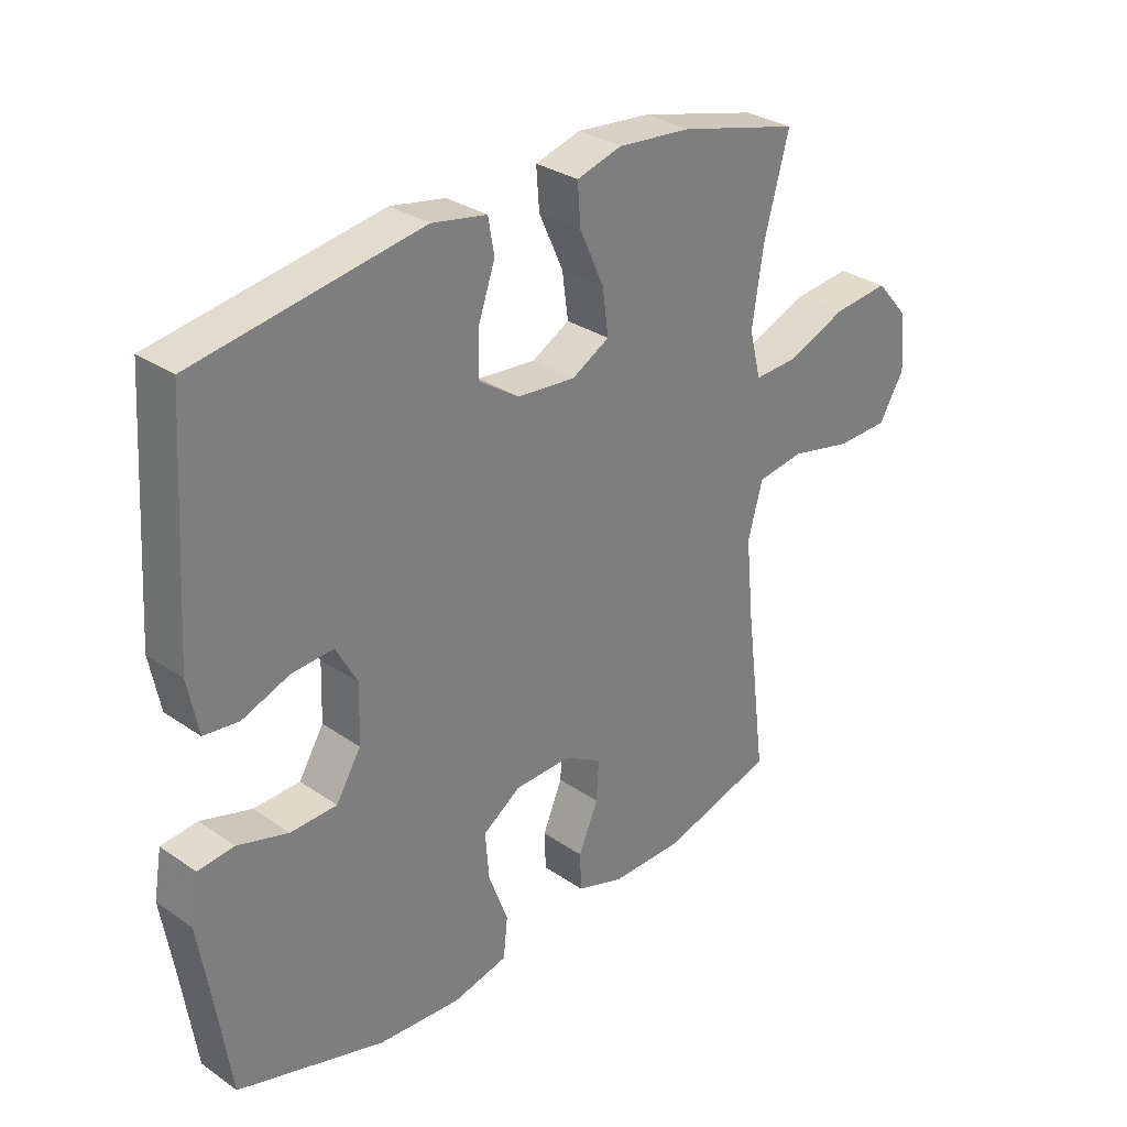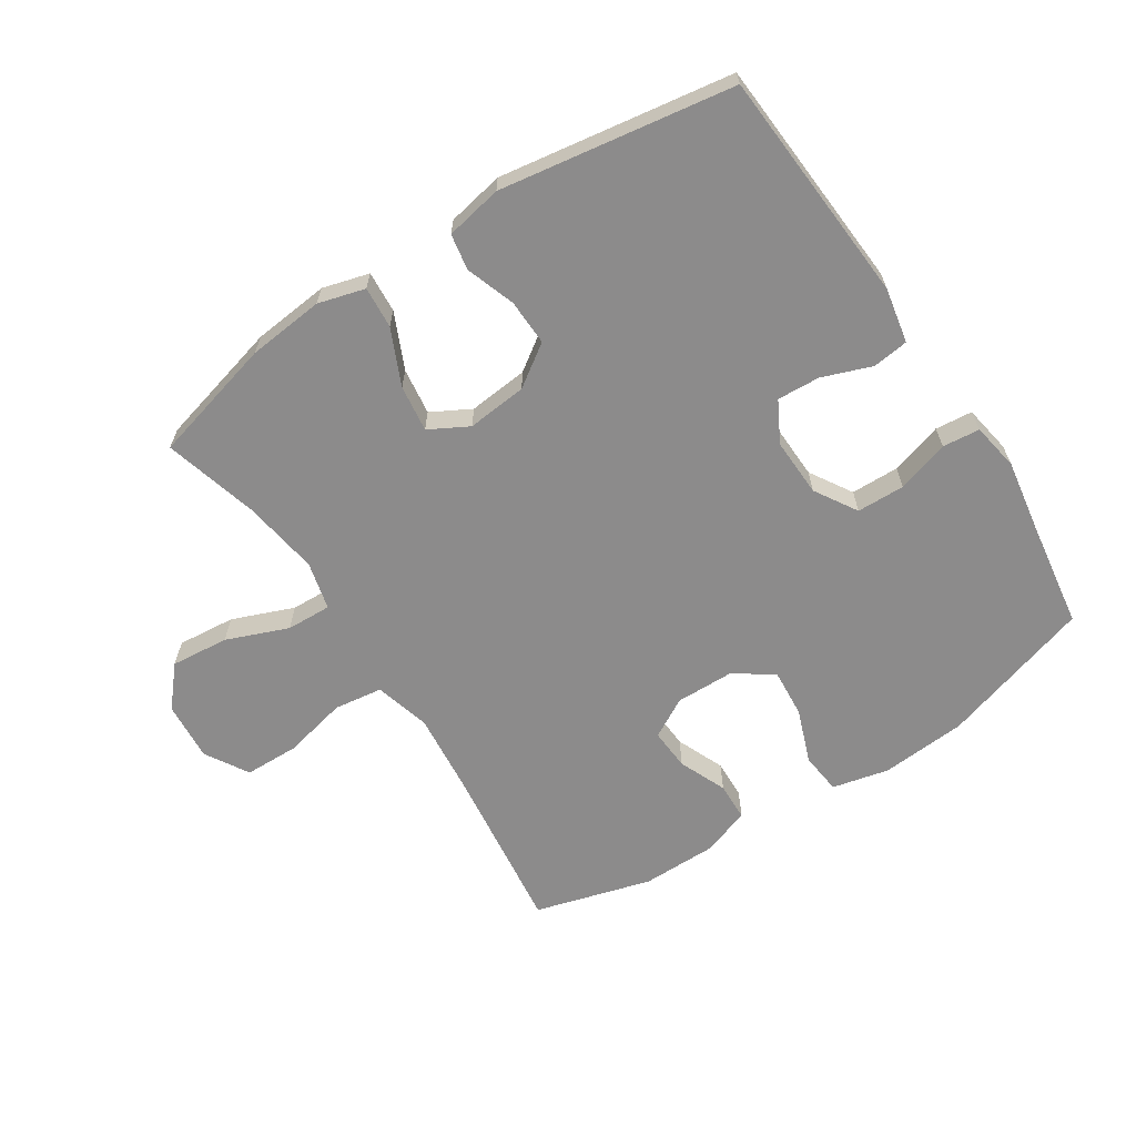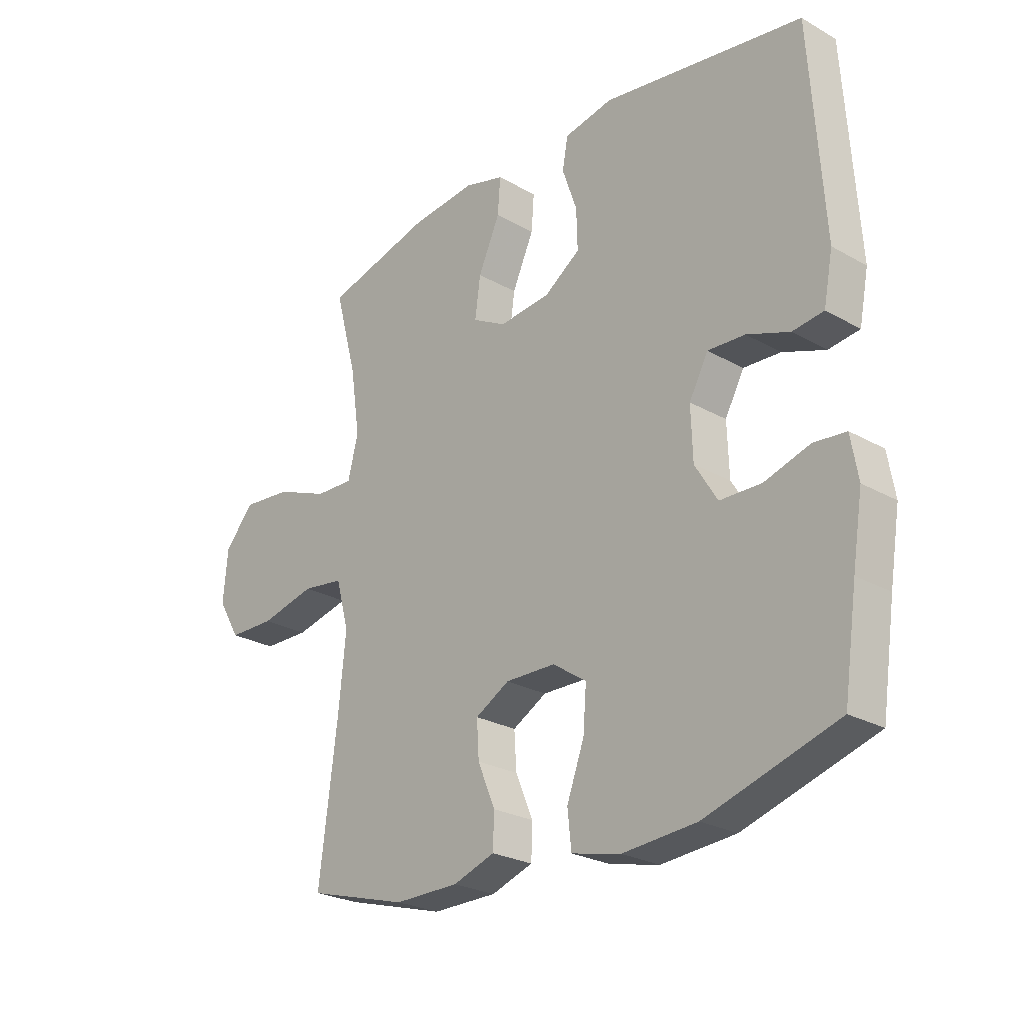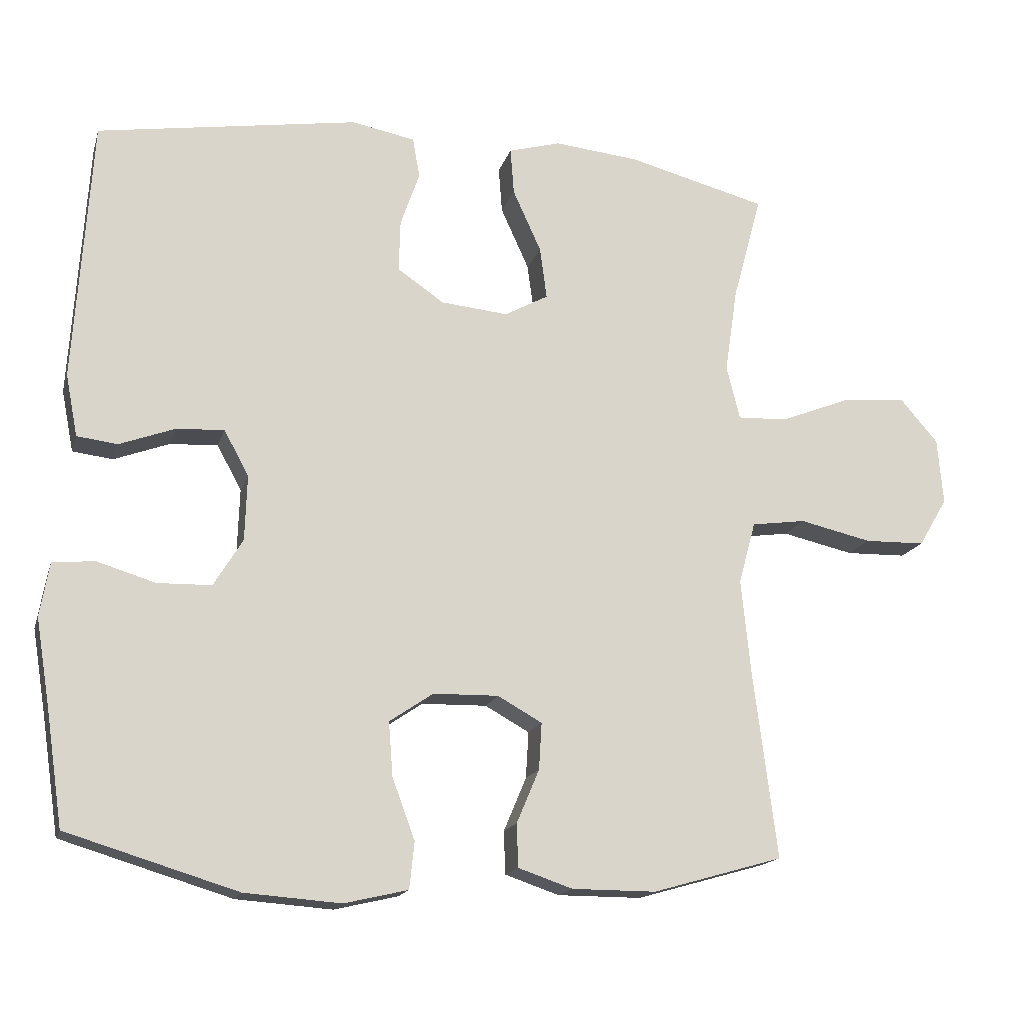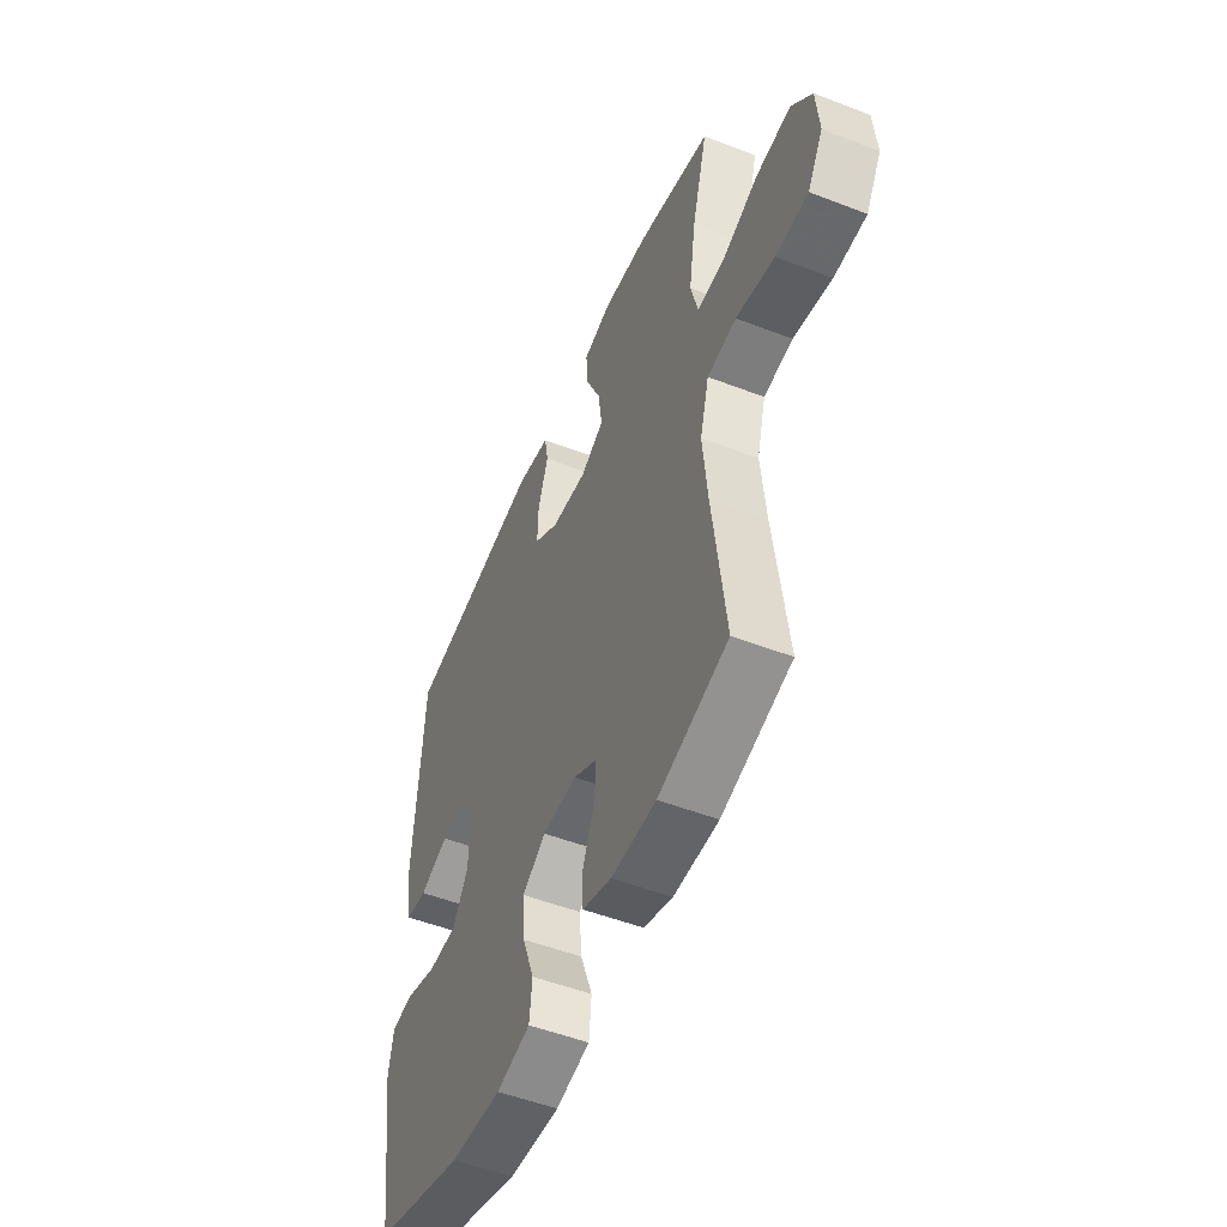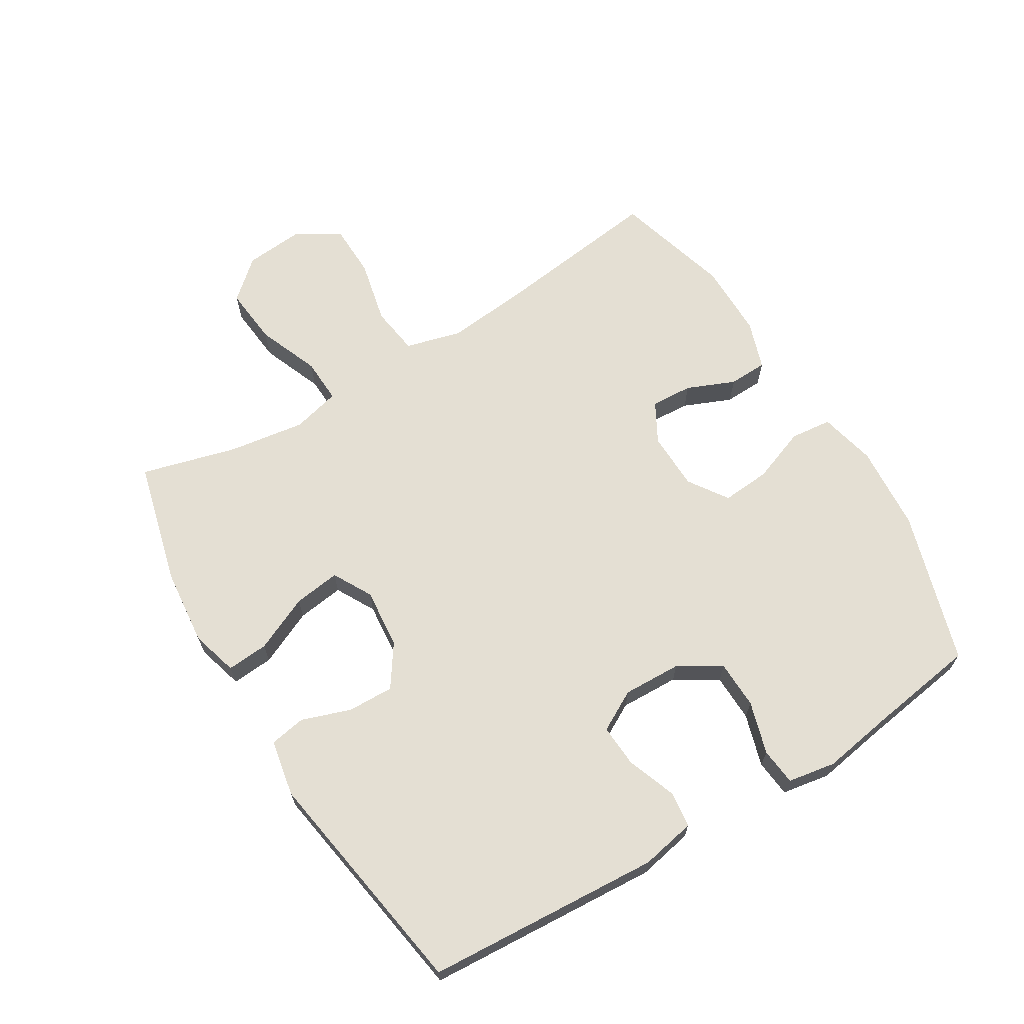
<metadata>
{"format":"obj","ext":"obj","renderer":"f3d","projection":"perspective","resolution":1024,"background":"white","views":[{"elev":30.8,"azim":134.5,"up":"+Z"},{"elev":-64.0,"azim":33.2,"up":"+Y"},{"elev":-25.4,"azim":47.7,"up":"+Z"},{"elev":-16.5,"azim":165.2,"up":"+Z"},{"elev":-51.3,"azim":-112.8,"up":"+Z"},{"elev":66.6,"azim":58.7,"up":"+Y"}]}
</metadata>
<code>
v -0.5 0.07 0.5
v -0.303 0.07 0.551
v -0.182 0.07 0.563
v -0.108 0.07 0.542
v -0.113 0.07 0.476
v -0.153 0.07 0.388
v -0.163 0.07 0.314
v -0.101 0.07 0.28
v -0.006 0.07 0.289
v 0.06 0.07 0.334
v 0.058 0.07 0.407
v 0.031 0.07 0.485
v 0.041 0.07 0.542
v 0.131 0.07 0.559
v 0.5 0.07 0.5
v 0.524 0.07 0.128
v 0.507 0.07 0.041
v 0.45 0.07 0.034
v 0.372 0.07 0.063
v 0.304 0.07 0.067
v 0.269 0.07 0.003
v 0.272 0.07 -0.09
v 0.313 0.07 -0.157
v 0.389 0.07 -0.159
v 0.472 0.07 -0.134
v 0.531 0.07 -0.14
v 0.544 0.07 -0.216
v 0.525 0.07 -0.332
v 0.5 0.07 -0.5
v 0.259 0.07 -0.573
v 0.123 0.07 -0.583
v 0.033 0.07 -0.562
v 0.026 0.07 -0.496
v 0.058 0.07 -0.41
v 0.064 0.07 -0.333
v 0.002 0.07 -0.291
v -0.09 0.07 -0.289
v -0.153 0.07 -0.324
v -0.149 0.07 -0.39
v -0.117 0.07 -0.466
v -0.119 0.07 -0.527
v -0.196 0.07 -0.553
v -0.315 0.07 -0.553
v -0.5 0.07 -0.5
v -0.466 0.07 -0.231
v -0.453 0.07 -0.1
v -0.477 0.07 -0.012
v -0.554 0.07 -0.001
v -0.656 0.07 -0.024
v -0.742 0.07 -0.022
v -0.783 0.07 0.047
v -0.775 0.07 0.141
v -0.721 0.07 0.203
v -0.629 0.07 0.194
v -0.531 0.07 0.155
v -0.46 0.07 0.152
v -0.441 0.07 0.228
v -0.459 0.07 0.349
v -0.5 0 0.5
v -0.303 0 0.551
v -0.182 0 0.563
v -0.108 0 0.542
v -0.113 0 0.476
v -0.153 0 0.388
v -0.163 0 0.314
v -0.101 0 0.28
v -0.006 0 0.289
v 0.06 0 0.334
v 0.058 0 0.407
v 0.031 0 0.485
v 0.041 0 0.542
v 0.131 0 0.559
v 0.5 0 0.5
v 0.524 0 0.128
v 0.507 0 0.041
v 0.45 0 0.034
v 0.372 0 0.063
v 0.304 0 0.067
v 0.269 0 0.003
v 0.272 0 -0.09
v 0.313 0 -0.157
v 0.389 0 -0.159
v 0.472 0 -0.134
v 0.531 0 -0.14
v 0.544 0 -0.216
v 0.525 0 -0.332
v 0.5 0 -0.5
v 0.259 0 -0.573
v 0.123 0 -0.583
v 0.033 0 -0.562
v 0.026 0 -0.496
v 0.058 0 -0.41
v 0.064 0 -0.333
v 0.002 0 -0.291
v -0.09 0 -0.289
v -0.153 0 -0.324
v -0.149 0 -0.39
v -0.117 0 -0.466
v -0.119 0 -0.527
v -0.196 0 -0.553
v -0.315 0 -0.553
v -0.5 0 -0.5
v -0.466 0 -0.231
v -0.453 0 -0.1
v -0.477 0 -0.012
v -0.554 0 -0.001
v -0.656 0 -0.024
v -0.742 0 -0.022
v -0.783 0 0.047
v -0.775 0 0.141
v -0.721 0 0.203
v -0.629 0 0.194
v -0.531 0 0.155
v -0.46 0 0.152
v -0.441 0 0.228
v -0.459 0 0.349
f 53 54 55
f 52 53 55
f 51 52 55
f 50 51 55
f 49 50 55
f 48 49 55
f 47 48 55 56
f 46 47 56 57
f 43 44 45
f 42 43 45
f 41 42 45
f 40 41 45
f 39 40 45
f 38 39 45 46
f 37 38 46 57
f 32 33 34
f 31 32 34
f 30 31 34
f 29 30 34
f 28 29 34
f 28 34 35
f 27 28 35
f 26 27 35
f 25 26 35
f 24 25 35
f 23 24 35 36
f 17 18 19
f 16 17 19
f 15 16 19
f 14 15 19
f 13 14 19
f 12 13 19
f 11 12 19
f 10 11 19 20
f 9 10 20 21
f 4 5 6
f 3 4 6
f 2 3 6
f 1 2 6
f 58 1 6
f 58 6 7
f 58 7 8
f 57 58 8
f 37 57 8
f 36 37 8
f 23 36 8
f 22 23 8
f 8 9 21 22
f 113 112 111
f 113 111 110
f 113 110 109
f 113 109 108
f 113 108 107
f 113 107 106
f 114 113 106 105
f 115 114 105 104
f 103 102 101
f 103 101 100
f 103 100 99
f 103 99 98
f 103 98 97
f 104 103 97 96
f 115 104 96 95
f 92 91 90
f 92 90 89
f 92 89 88
f 92 88 87
f 92 87 86
f 93 92 86
f 93 86 85
f 93 85 84
f 93 84 83
f 93 83 82
f 94 93 82 81
f 77 76 75
f 77 75 74
f 77 74 73
f 77 73 72
f 77 72 71
f 77 71 70
f 77 70 69
f 78 77 69 68
f 79 78 68 67
f 64 63 62
f 64 62 61
f 64 61 60
f 64 60 59
f 64 59 116
f 65 64 116
f 66 65 116
f 66 116 115
f 66 115 95
f 66 95 94
f 66 94 81
f 66 81 80
f 80 79 67 66
f 1 59 60 2
f 2 60 61 3
f 3 61 62 4
f 4 62 63 5
f 5 63 64 6
f 6 64 65 7
f 7 65 66 8
f 8 66 67 9
f 9 67 68 10
f 10 68 69 11
f 11 69 70 12
f 12 70 71 13
f 13 71 72 14
f 14 72 73 15
f 15 73 74 16
f 16 74 75 17
f 17 75 76 18
f 18 76 77 19
f 19 77 78 20
f 20 78 79 21
f 21 79 80 22
f 22 80 81 23
f 23 81 82 24
f 24 82 83 25
f 25 83 84 26
f 26 84 85 27
f 27 85 86 28
f 28 86 87 29
f 29 87 88 30
f 30 88 89 31
f 31 89 90 32
f 32 90 91 33
f 33 91 92 34
f 34 92 93 35
f 35 93 94 36
f 36 94 95 37
f 37 95 96 38
f 38 96 97 39
f 39 97 98 40
f 40 98 99 41
f 41 99 100 42
f 42 100 101 43
f 43 101 102 44
f 44 102 103 45
f 45 103 104 46
f 46 104 105 47
f 47 105 106 48
f 48 106 107 49
f 49 107 108 50
f 50 108 109 51
f 51 109 110 52
f 52 110 111 53
f 53 111 112 54
f 54 112 113 55
f 55 113 114 56
f 56 114 115 57
f 57 115 116 58
f 58 116 59 1

</code>
